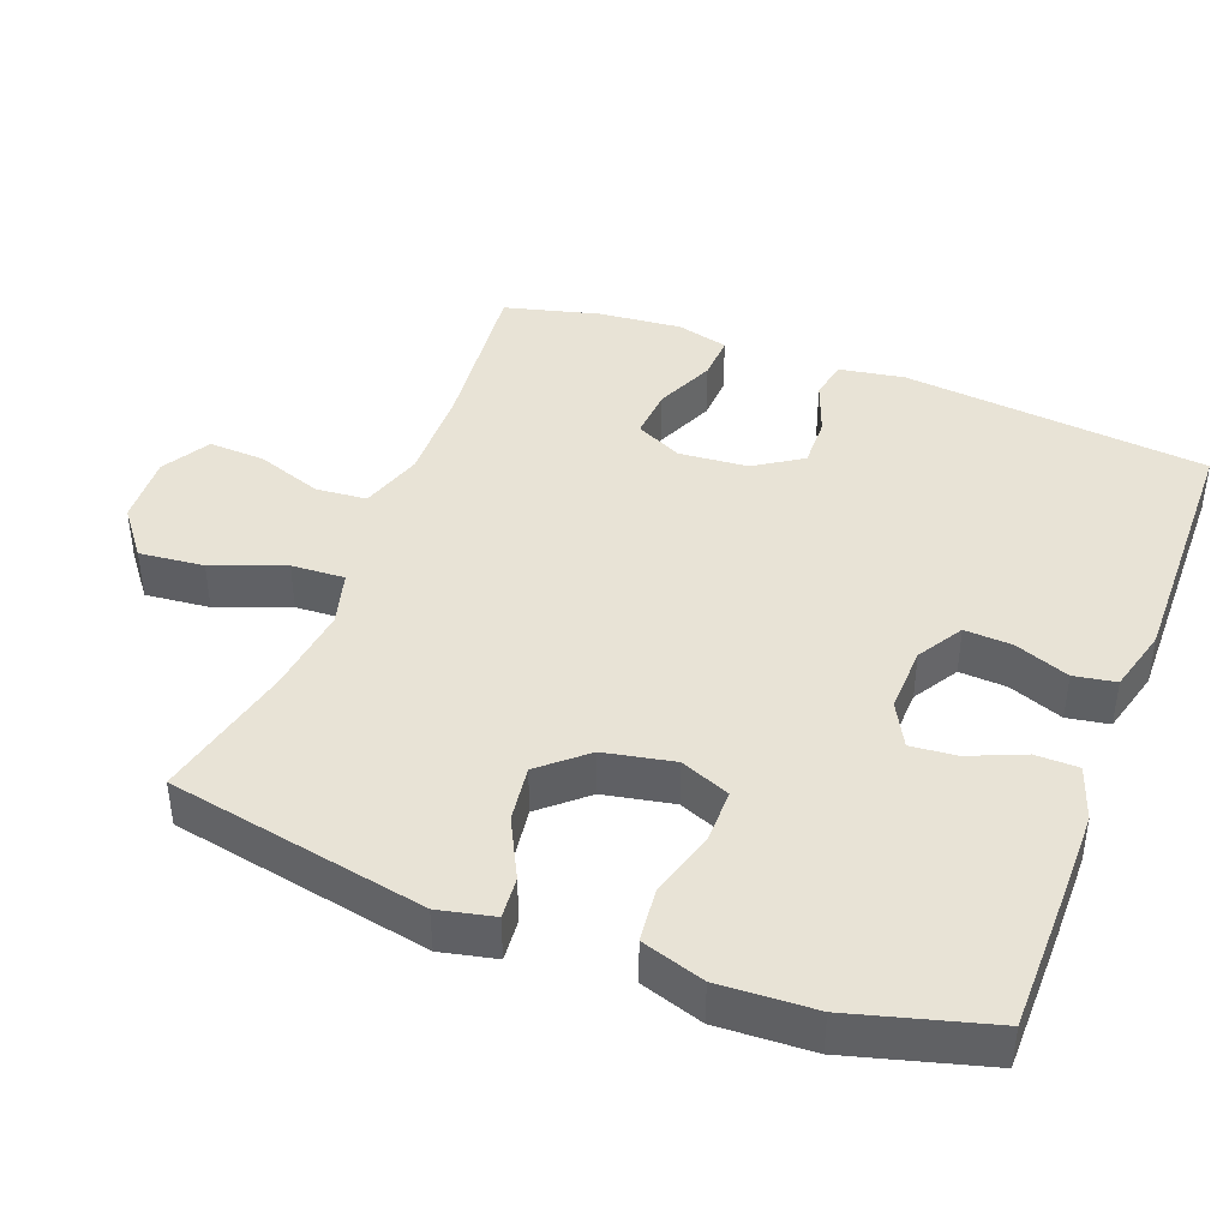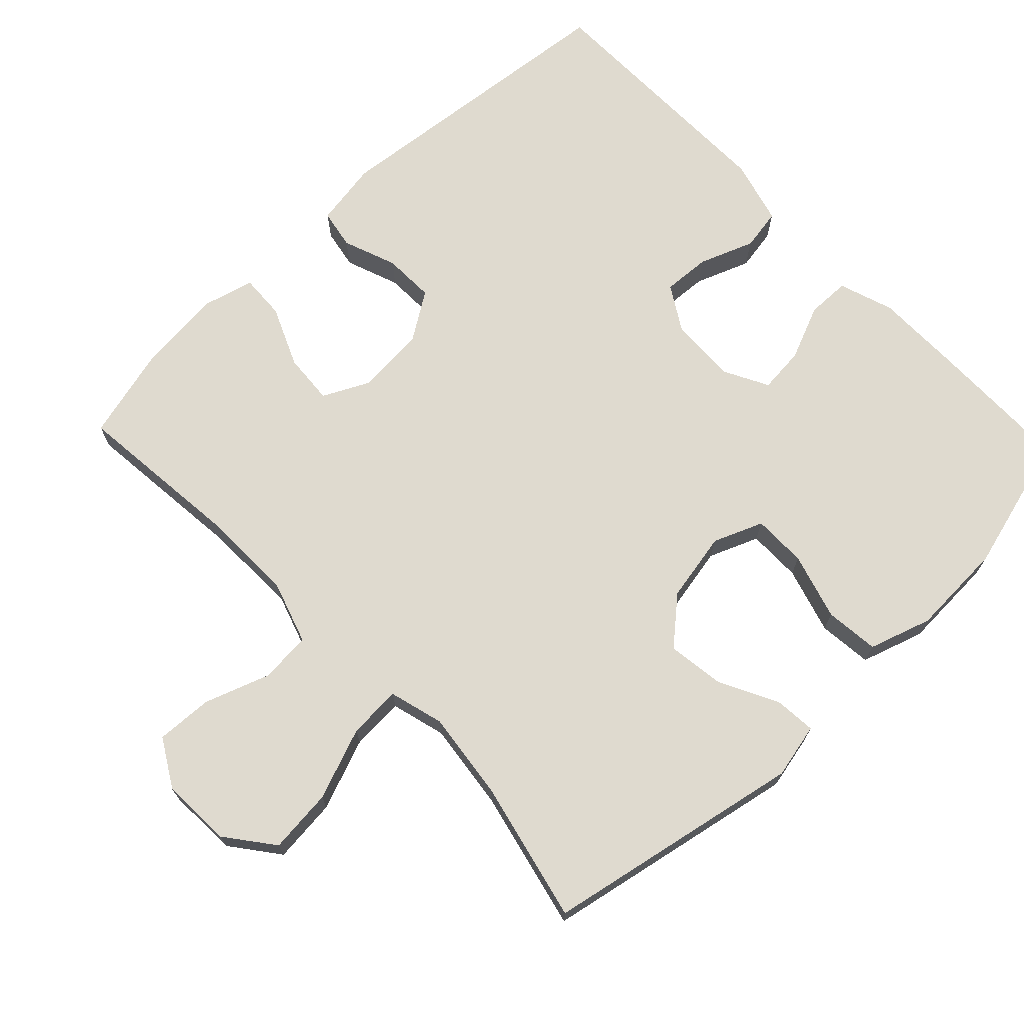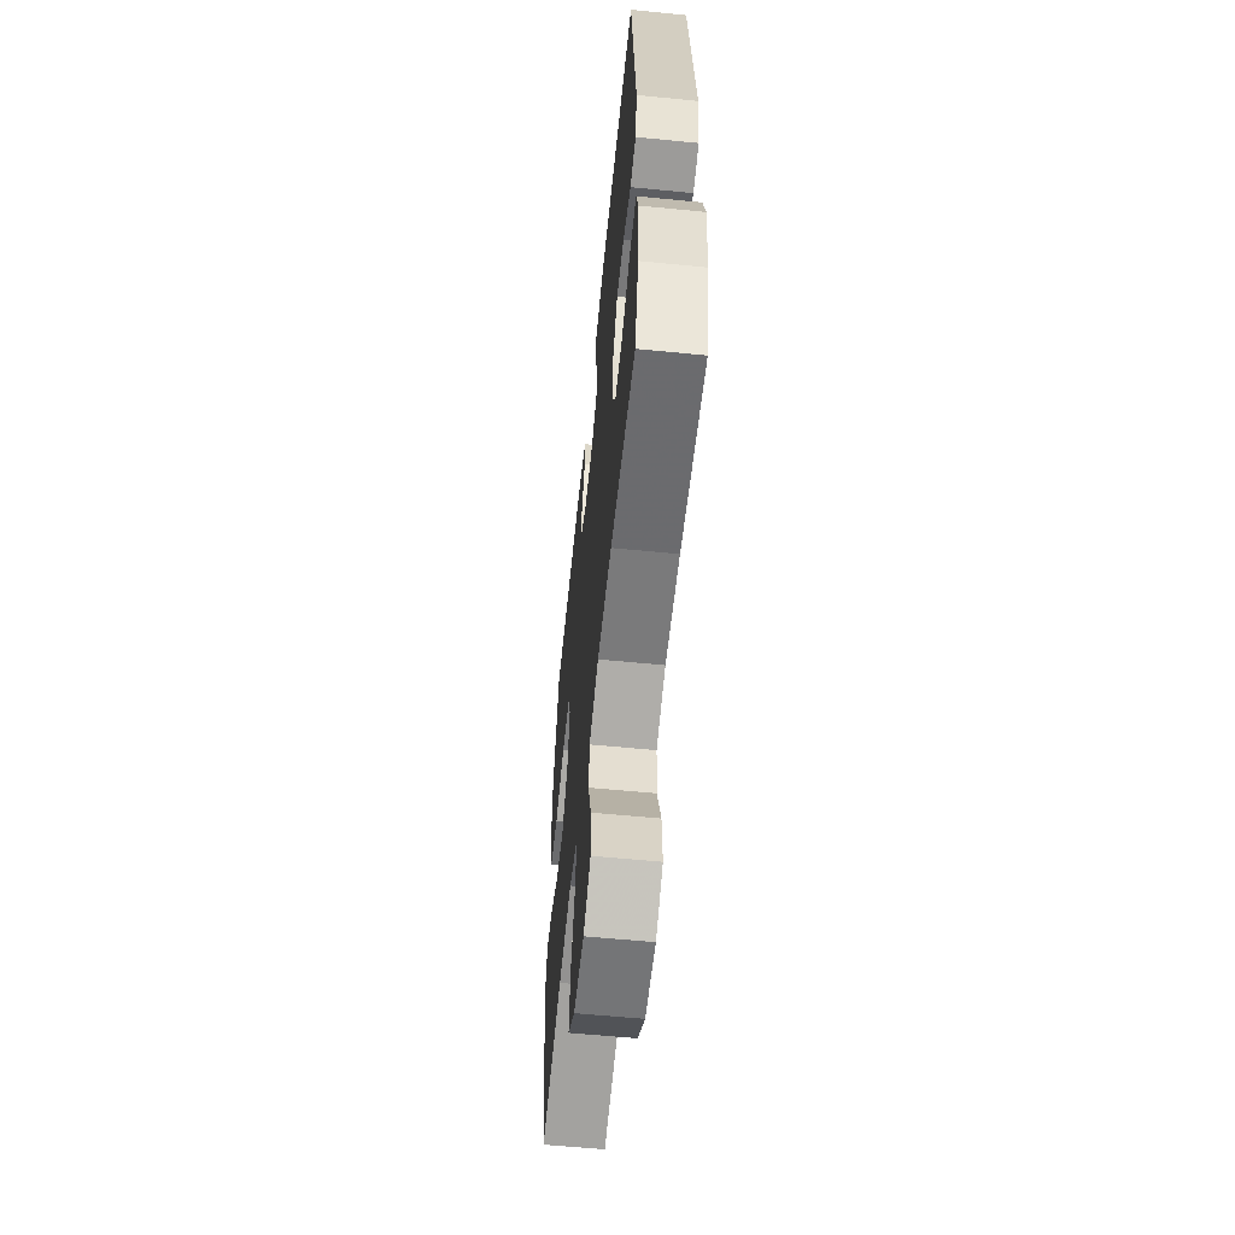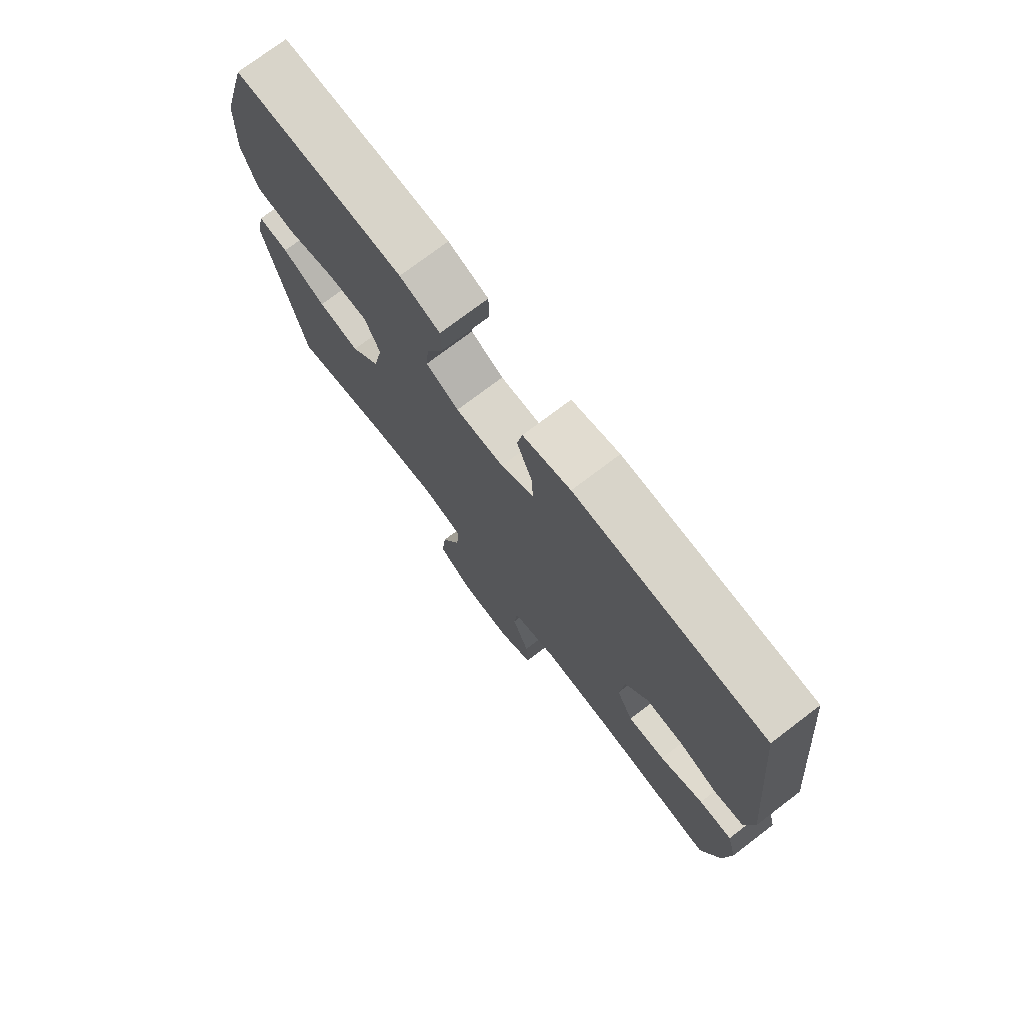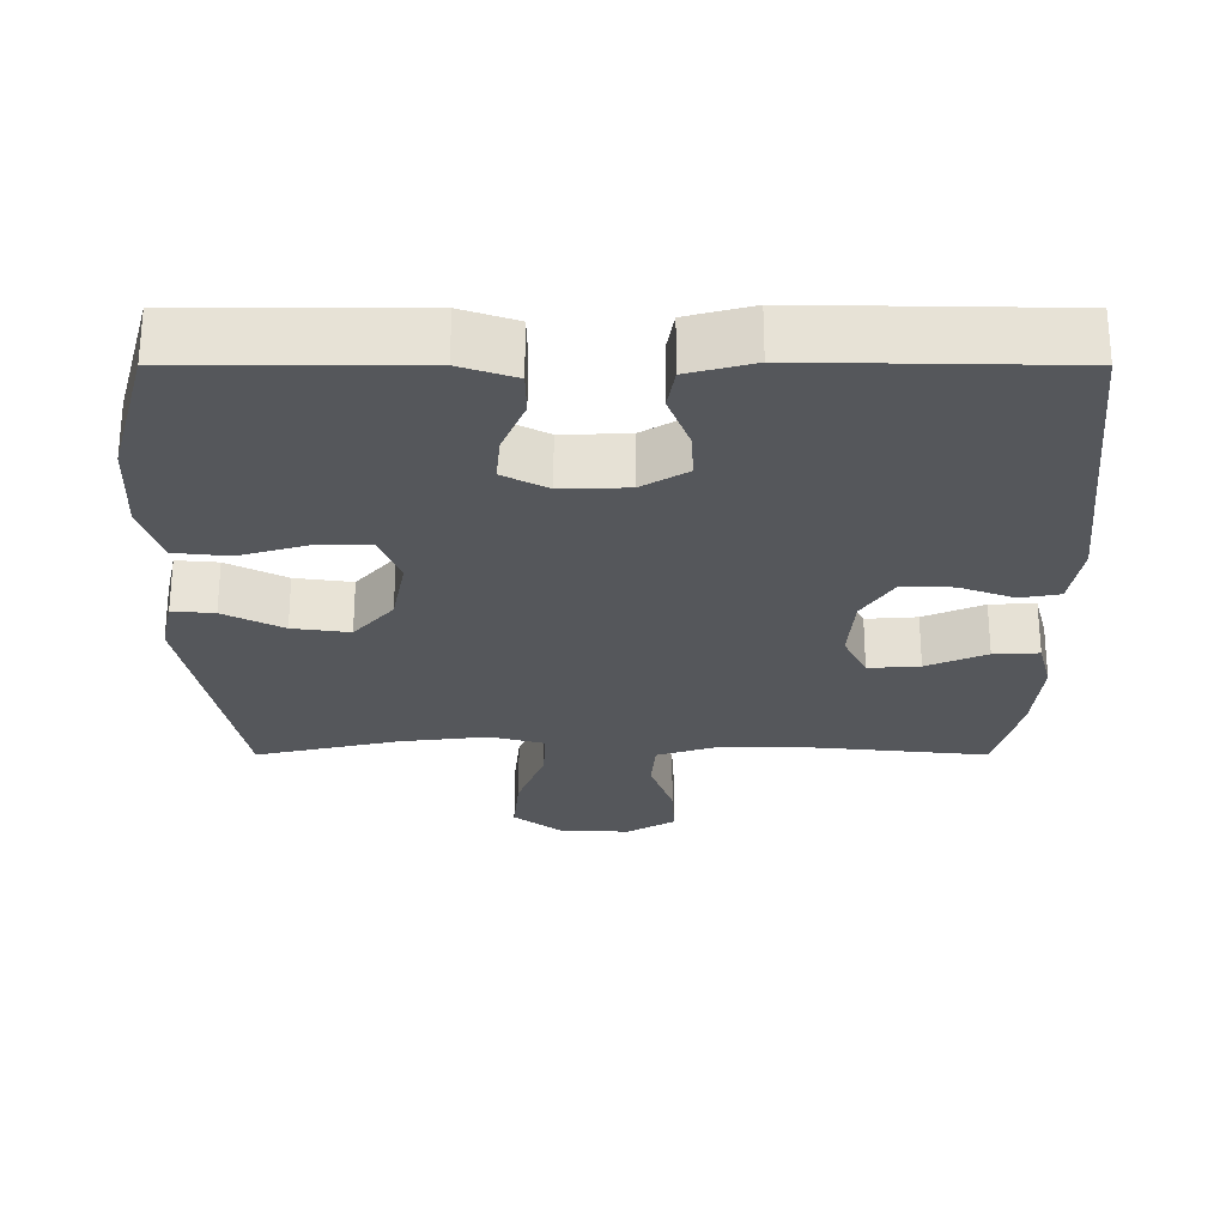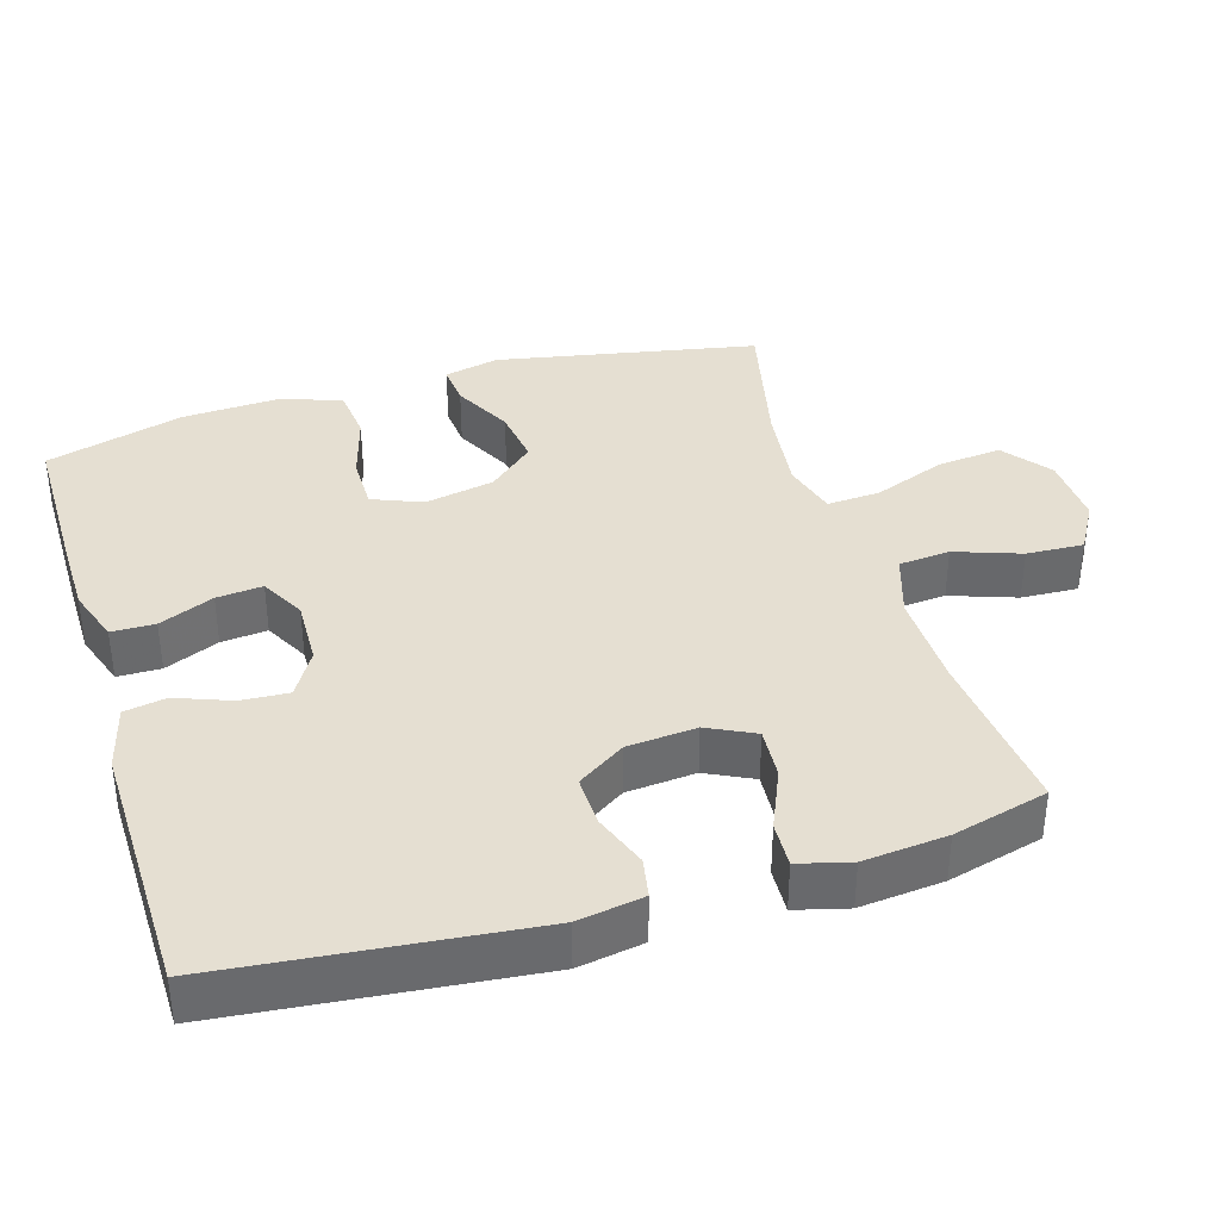
<metadata>
{"format":"obj","ext":"obj","renderer":"f3d","projection":"perspective","resolution":1024,"background":"white","views":[{"elev":41.9,"azim":-69.1,"up":"+Y"},{"elev":70.6,"azim":-133.6,"up":"+Y"},{"elev":-59.4,"azim":84.2,"up":"+Z"},{"elev":75.2,"azim":52.8,"up":"+Z"},{"elev":-26.6,"azim":-0.0,"up":"+Y"},{"elev":37.4,"azim":73.1,"up":"+Y"}]}
</metadata>
<code>
v 0.5 0.07 0.5
v 0.544 0.07 0.074
v 0.529 0.07 -0.017
v 0.474 0.07 -0.027
v 0.399 0.07 0.001
v 0.328 0.07 0.003
v 0.285 0.07 -0.063
v 0.277 0.07 -0.159
v 0.309 0.07 -0.224
v 0.38 0.07 -0.219
v 0.463 0.07 -0.183
v 0.526 0.07 -0.18
v 0.545 0.07 -0.252
v 0.534 0.07 -0.368
v 0.5 0.07 -0.5
v 0.267 0.07 -0.476
v 0.133 0.07 -0.473
v 0.046 0.07 -0.501
v 0.04 0.07 -0.572
v 0.072 0.07 -0.663
v 0.076 0.07 -0.742
v 0.009 0.07 -0.781
v -0.089 0.07 -0.776
v -0.155 0.07 -0.725
v -0.146 0.07 -0.635
v -0.108 0.07 -0.535
v -0.104 0.07 -0.461
v -0.18 0.07 -0.44
v -0.303 0.07 -0.455
v -0.5 0.07 -0.5
v -0.57 0.07 -0.14
v -0.553 0.07 -0.063
v -0.495 0.07 -0.068
v -0.413 0.07 -0.11
v -0.334 0.07 -0.121
v -0.279 0.07 -0.058
v -0.26 0.07 0.039
v -0.288 0.07 0.108
v -0.363 0.07 0.108
v -0.456 0.07 0.081
v -0.531 0.07 0.089
v -0.559 0.07 0.176
v -0.553 0.07 0.308
v -0.5 0.07 0.5
v -0.299 0.07 0.501
v -0.18 0.07 0.5
v -0.104 0.07 0.474
v -0.103 0.07 0.414
v -0.135 0.07 0.338
v -0.141 0.07 0.274
v -0.079 0.07 0.241
v 0.013 0.07 0.244
v 0.076 0.07 0.282
v 0.072 0.07 0.348
v 0.043 0.07 0.424
v 0.053 0.07 0.482
v 0.143 0.07 0.506
v 0.5 0 0.5
v 0.544 0 0.074
v 0.529 0 -0.017
v 0.474 0 -0.027
v 0.399 0 0.001
v 0.328 0 0.003
v 0.285 0 -0.063
v 0.277 0 -0.159
v 0.309 0 -0.224
v 0.38 0 -0.219
v 0.463 0 -0.183
v 0.526 0 -0.18
v 0.545 0 -0.252
v 0.534 0 -0.368
v 0.5 0 -0.5
v 0.267 0 -0.476
v 0.133 0 -0.473
v 0.046 0 -0.501
v 0.04 0 -0.572
v 0.072 0 -0.663
v 0.076 0 -0.742
v 0.009 0 -0.781
v -0.089 0 -0.776
v -0.155 0 -0.725
v -0.146 0 -0.635
v -0.108 0 -0.535
v -0.104 0 -0.461
v -0.18 0 -0.44
v -0.303 0 -0.455
v -0.5 0 -0.5
v -0.57 0 -0.14
v -0.553 0 -0.063
v -0.495 0 -0.068
v -0.413 0 -0.11
v -0.334 0 -0.121
v -0.279 0 -0.058
v -0.26 0 0.039
v -0.288 0 0.108
v -0.363 0 0.108
v -0.456 0 0.081
v -0.531 0 0.089
v -0.559 0 0.176
v -0.553 0 0.308
v -0.5 0 0.5
v -0.299 0 0.501
v -0.18 0 0.5
v -0.104 0 0.474
v -0.103 0 0.414
v -0.135 0 0.338
v -0.141 0 0.274
v -0.079 0 0.241
v 0.013 0 0.244
v 0.076 0 0.282
v 0.072 0 0.348
v 0.043 0 0.424
v 0.053 0 0.482
v 0.143 0 0.506
f 3 4 5
f 2 3 5
f 1 2 5
f 57 1 5
f 56 57 5
f 55 56 5
f 54 55 5
f 53 54 5 6
f 52 53 6 7
f 51 52 7 8
f 50 51 8 9
f 47 48 49
f 46 47 49
f 45 46 49
f 44 45 49
f 43 44 49
f 42 43 49
f 41 42 49
f 40 41 49
f 39 40 49
f 38 39 49 50
f 37 38 50 9
f 32 33 34
f 31 32 34
f 30 31 34
f 29 30 34
f 28 29 34 35
f 27 28 35 36
f 24 25 26
f 23 24 26
f 22 23 26
f 21 22 26
f 20 21 26
f 19 20 26
f 18 19 26 27
f 36 37 9
f 27 36 9
f 18 27 9
f 17 18 9
f 14 15 16
f 13 14 16
f 12 13 16
f 11 12 16
f 10 11 16
f 9 10 16 17
f 62 61 60
f 62 60 59
f 62 59 58
f 62 58 114
f 62 114 113
f 62 113 112
f 62 112 111
f 63 62 111 110
f 64 63 110 109
f 65 64 109 108
f 66 65 108 107
f 106 105 104
f 106 104 103
f 106 103 102
f 106 102 101
f 106 101 100
f 106 100 99
f 106 99 98
f 106 98 97
f 106 97 96
f 107 106 96 95
f 66 107 95 94
f 91 90 89
f 91 89 88
f 91 88 87
f 91 87 86
f 92 91 86 85
f 93 92 85 84
f 83 82 81
f 83 81 80
f 83 80 79
f 83 79 78
f 83 78 77
f 83 77 76
f 84 83 76 75
f 66 94 93
f 66 93 84
f 66 84 75
f 66 75 74
f 73 72 71
f 73 71 70
f 73 70 69
f 73 69 68
f 73 68 67
f 74 73 67 66
f 1 58 59 2
f 2 59 60 3
f 3 60 61 4
f 4 61 62 5
f 5 62 63 6
f 6 63 64 7
f 7 64 65 8
f 8 65 66 9
f 9 66 67 10
f 10 67 68 11
f 11 68 69 12
f 12 69 70 13
f 13 70 71 14
f 14 71 72 15
f 15 72 73 16
f 16 73 74 17
f 17 74 75 18
f 18 75 76 19
f 19 76 77 20
f 20 77 78 21
f 21 78 79 22
f 22 79 80 23
f 23 80 81 24
f 24 81 82 25
f 25 82 83 26
f 26 83 84 27
f 27 84 85 28
f 28 85 86 29
f 29 86 87 30
f 30 87 88 31
f 31 88 89 32
f 32 89 90 33
f 33 90 91 34
f 34 91 92 35
f 35 92 93 36
f 36 93 94 37
f 37 94 95 38
f 38 95 96 39
f 39 96 97 40
f 40 97 98 41
f 41 98 99 42
f 42 99 100 43
f 43 100 101 44
f 44 101 102 45
f 45 102 103 46
f 46 103 104 47
f 47 104 105 48
f 48 105 106 49
f 49 106 107 50
f 50 107 108 51
f 51 108 109 52
f 52 109 110 53
f 53 110 111 54
f 54 111 112 55
f 55 112 113 56
f 56 113 114 57
f 57 114 58 1

</code>
